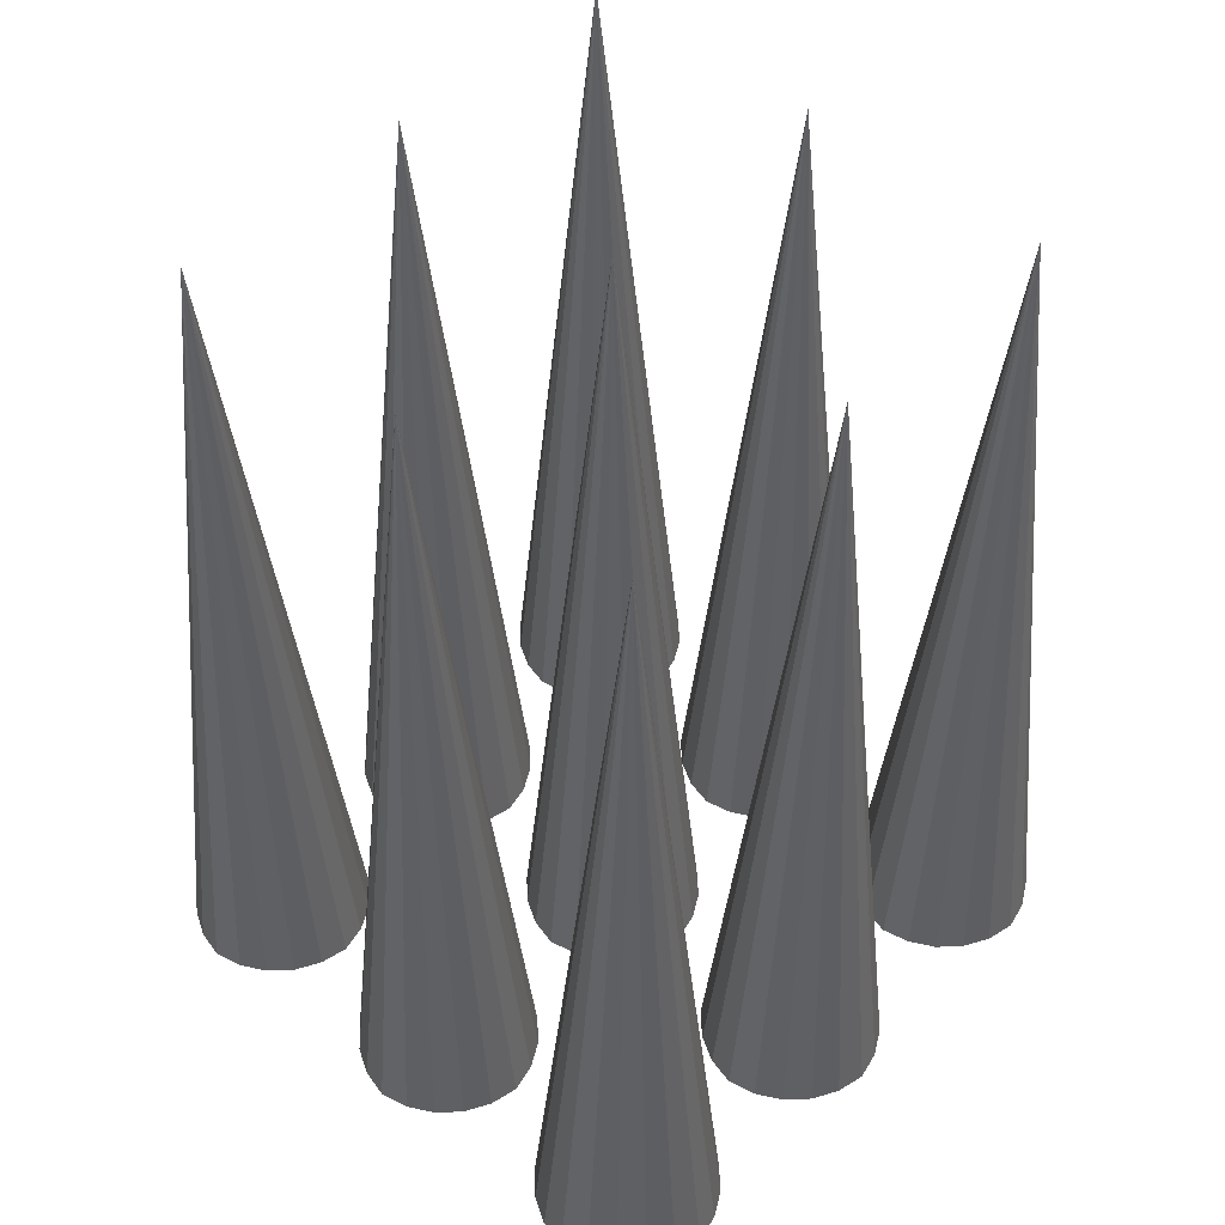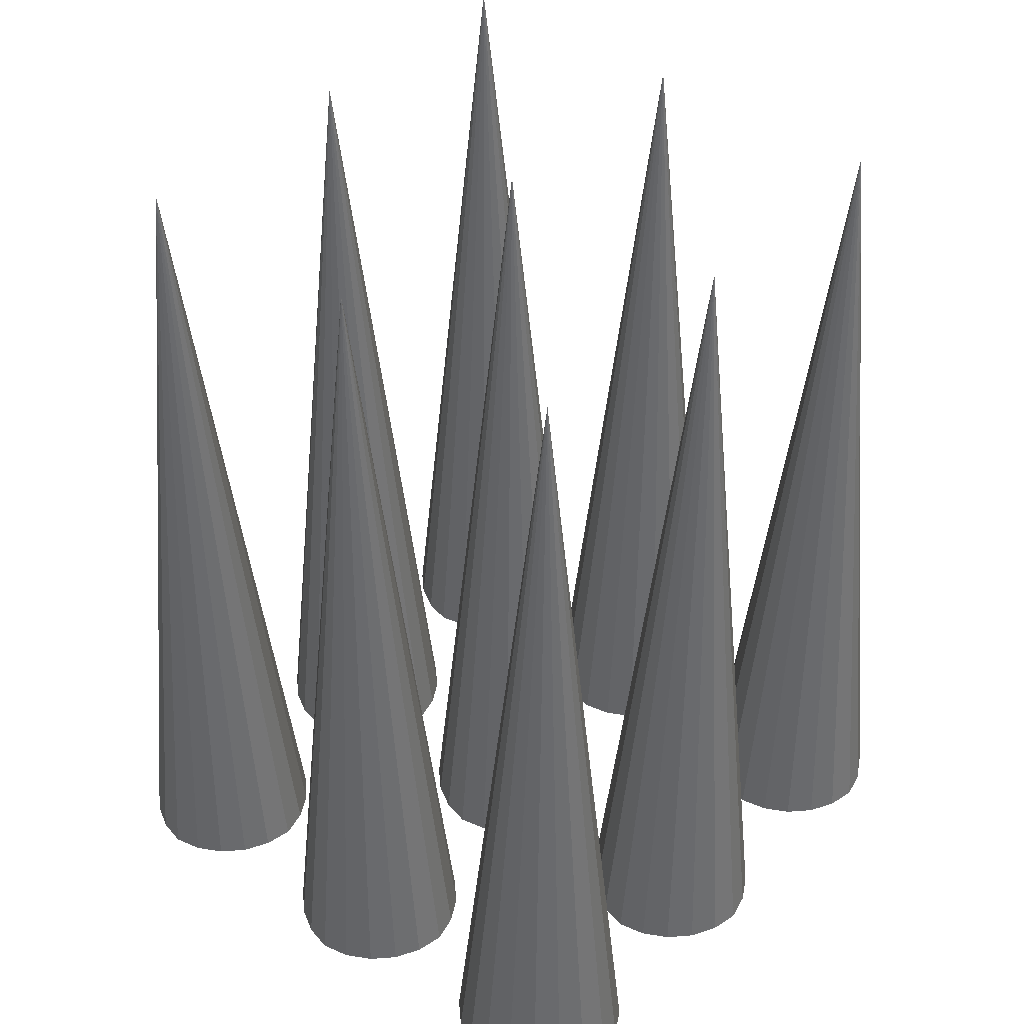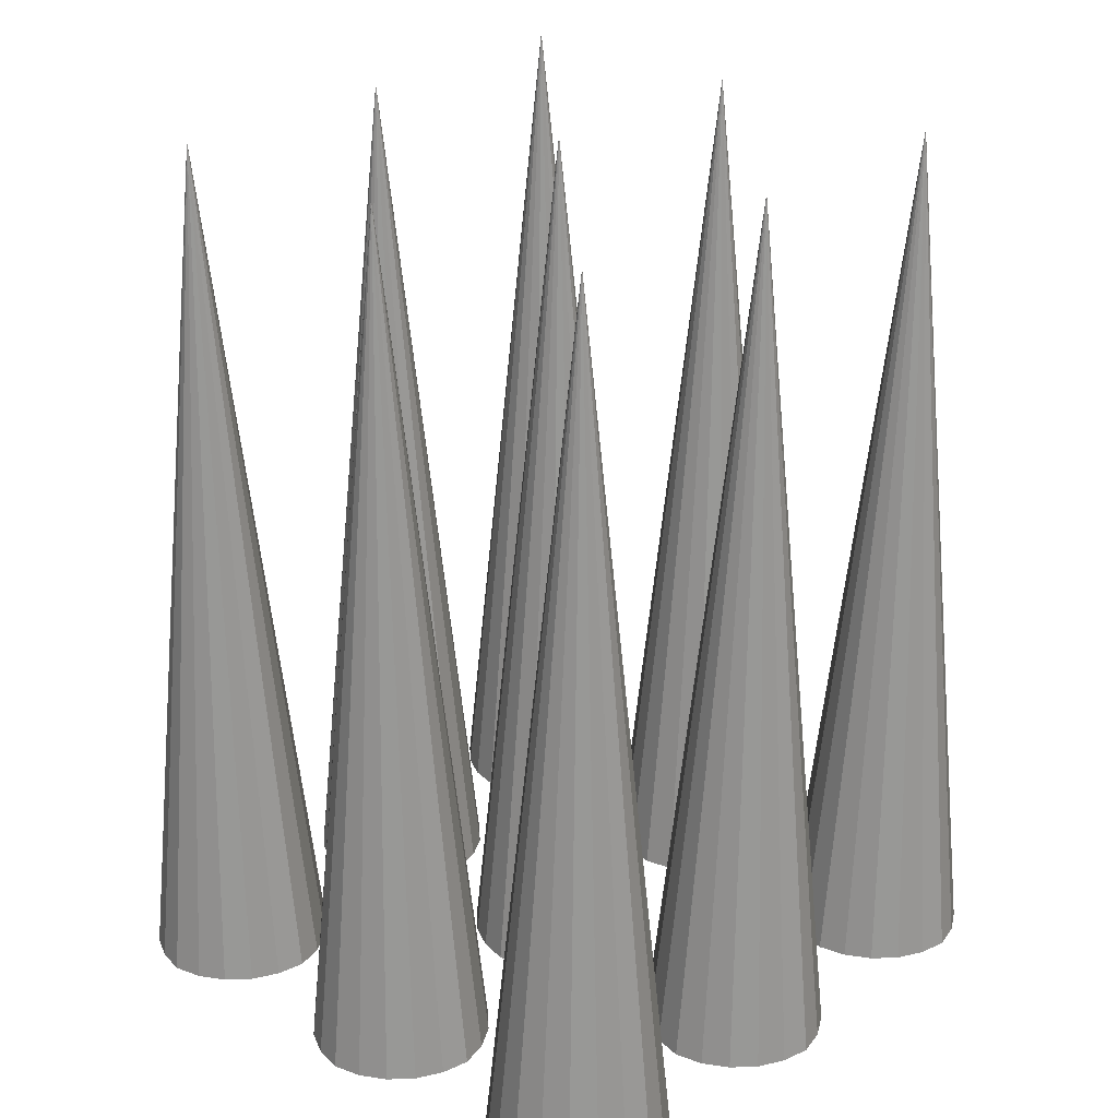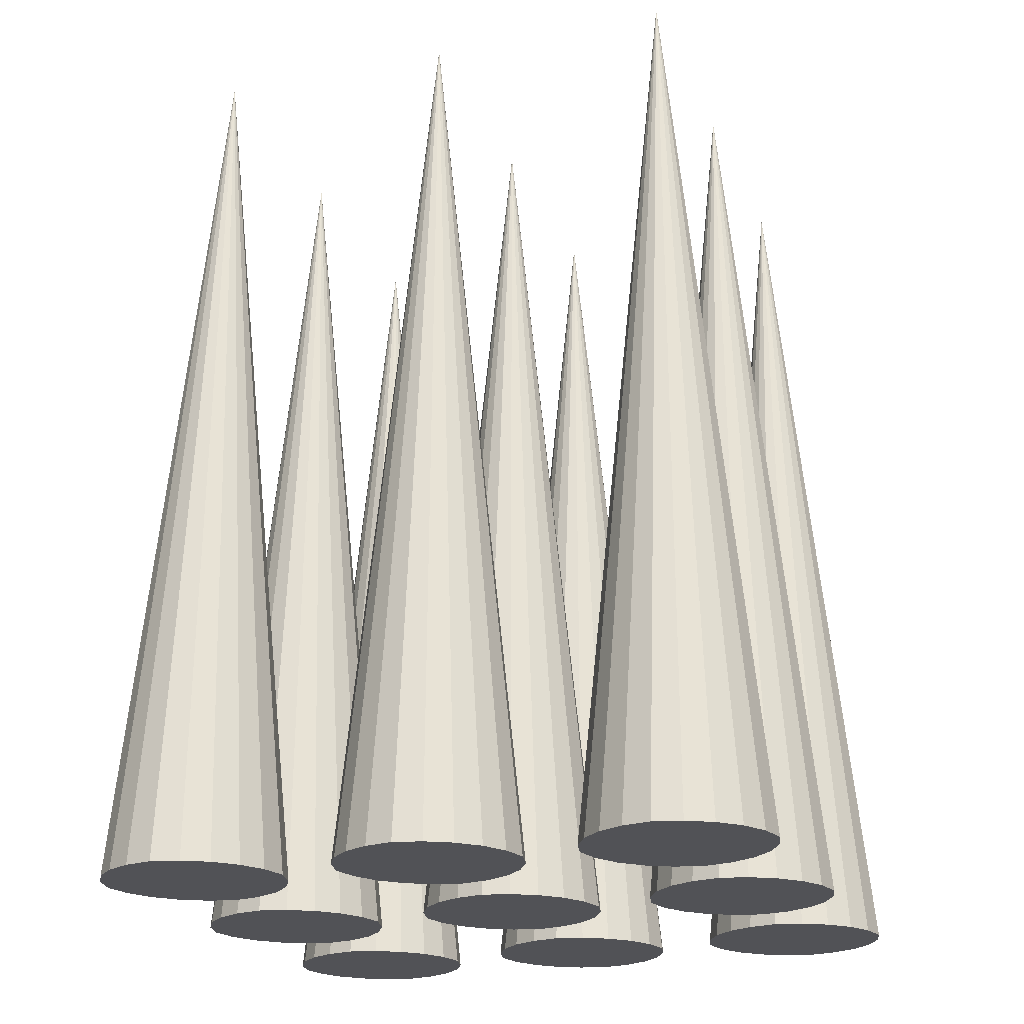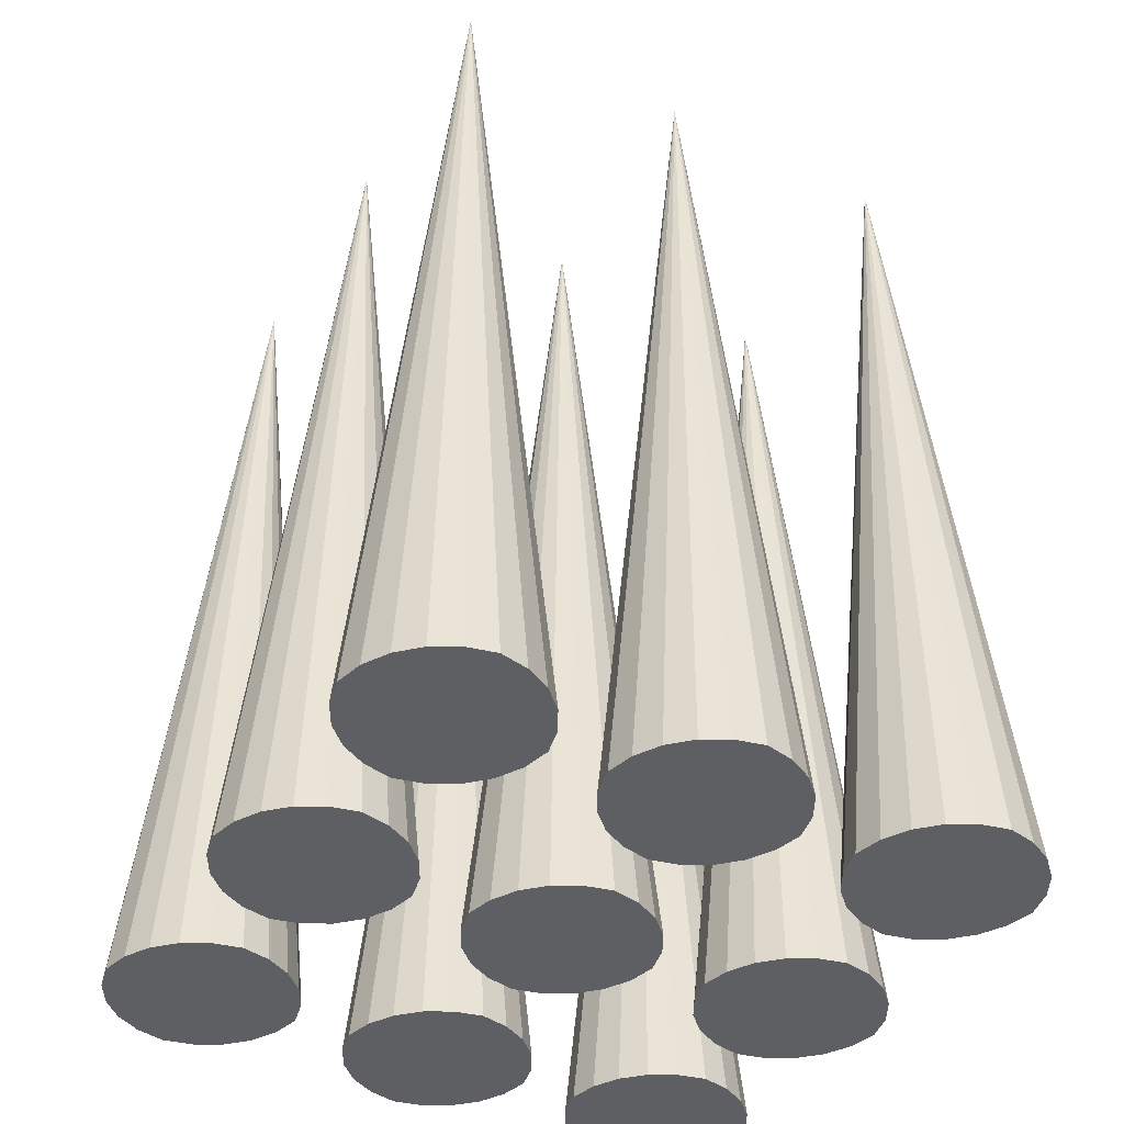
<metadata>
{"format":"obj","ext":"obj","renderer":"f3d","projection":"perspective","resolution":1024,"background":"white","views":[{"elev":49.8,"azim":42.6,"up":"+Y"},{"elev":43.1,"azim":39.9,"up":"+Y"},{"elev":27.6,"azim":-138.1,"up":"+Y"},{"elev":-21.3,"azim":108.9,"up":"+Y"},{"elev":-40.5,"azim":-119.3,"up":"+Y"}]}
</metadata>
<code>
o Plane
v 0.6796 0.006271 0.5576
v 0.6929 0.006271 0.5
v 0.6796 0.006271 0.4424
v 0 1.834 -0.5
v 0.651 0.006271 0.3908
v 0 1.834 -0.5
v 0.6092 0.006271 0.349
v 0 1.834 -0.5
v 0.651 0.006271 0.6092
v 0 1.834 -0.5
v 0.5 1.834 -0.5
v 0.5 1.834 -0.5
v 0.5576 0.006271 0.3204
v 0.5 0.006271 0.3071
v 0.4424 0.006271 0.3204
v 0.5 1.834 -0.5
v 0.3908 0.006271 0.349
v 0.5 1.834 -0.5
v 0.349 0.006271 0.3908
v 0.5 1.834 -0.5
v 0.5 1.834 -0.5
v 0.3204 0.006271 0.4424
v 0.3071 0.006271 0.5
v 0.3204 0.006271 0.5576
v 0.5 1.834 -0.5
v 0.349 0.006271 0.6092
v 0.5 1.834 -0.5
v 0.3908 0.006271 0.651
v 0.5 1.834 -0.5
v 0.5 1.834 -0.5
v 0.4424 0.006271 0.6796
v 0.5 0.006271 0.6929
v 0.5576 0.006271 0.6796
v 0.5 1.834 -0.5
v 0.6092 0.006271 0.651
v 0.5 1.834 -0.5
v 0.1796 0.006271 0.5576
v 0.1929 0.006271 0.5
v 0.1796 0.006271 0.4424
v 0.5 1.834 -0.5
v 0.151 0.006271 0.3908
v 0.5 1.834 -0.5
v 0.1092 0.006271 0.349
v 0.5 1.834 -0.5
v 0.151 0.006271 0.6092
v 0.5 1.834 -0.5
v 0.5 1.834 -0.5
v 0.5 1.834 -0.5
v 0.05756 0.006271 0.3204
v -0 0.006271 0.3071
v -0.05756 0.006271 0.3204
v 0.5 1.834 -0.5
v -0.1092 0.006271 0.349
v -0.5 1.834 -0
v -0.151 0.006271 0.3908
v -0.5 1.834 0
v -0.5 1.834 -0
v -0.1796 0.006271 0.4424
v -0.1929 0.006271 0.5
v -0.1796 0.006271 0.5576
v -0.5 1.834 0
v -0.151 0.006271 0.6092
v -0.5 1.834 0
v -0.1092 0.006271 0.651
v -0.5 1.834 -0
v -0.5 1.834 0
v -0.05756 0.006271 0.6796
v -0 0.006271 0.6929
v 0.05756 0.006271 0.6796
v -0.5 1.834 -0
v 0.1092 0.006271 0.651
v 0.5 1.834 -0.5
v -0.5576 0.006271 0.6796
v -0.5 0.006271 0.6929
v -0.4424 0.006271 0.6796
v -0.5 1.834 0
v -0.3908 0.006271 0.651
v -0.5 1.834 0
v -0.349 0.006271 0.6092
v -0.5 1.834 -0
v -0.6092 0.006271 0.651
v -0.5 1.834 -0
v -0.5 1.834 -0
v -0.5 1.834 0
v -0.3204 0.006271 0.5576
v -0.3071 0.006271 0.5
v -0.3204 0.006271 0.4424
v -0.5 1.834 0
v -0.349 0.006271 0.3908
v -0.5 1.834 0
v -0.3908 0.006271 0.349
v 0 1.834 0
v -0.5 1.834 0
v -0.4424 0.006271 0.3204
v -0.5 0.006271 0.3071
v -0.5576 0.006271 0.3204
v 0 1.834 0
v -0.6092 0.006271 0.349
v 0 1.834 0
v -0.651 0.006271 0.3908
v 0 1.834 0
v -0.5 1.834 0
v -0.6796 0.006271 0.4424
v -0.6929 0.006271 0.5
v -0.6796 0.006271 0.5576
v -0.5 1.834 0
v -0.651 0.006271 0.6092
v -0.5 1.834 -0
v 0.6796 0.006271 0.05756
v 0.6929 0.006271 0
v 0.6796 0.006271 -0.05756
v 0 1.834 0
v 0.651 0.006271 -0.1092
v 0 1.834 0
v 0.6092 0.006271 -0.151
v 0 1.834 -0
v 0.651 0.006271 0.1092
v 0 1.834 -0
v 0 1.834 -0
v 0 1.834 0
v 0.5576 0.006271 -0.1796
v 0.5 0.006271 -0.1929
v 0.4424 0.006271 -0.1796
v 0 1.834 0
v 0.3908 0.006271 -0.151
v 0 1.834 0
v 0.349 0.006271 -0.1092
v 0 1.834 -0
v 0 1.834 0
v 0.3204 0.006271 -0.05756
v 0.3071 0.006271 0
v 0.3204 0.006271 0.05756
v 0 1.834 -0
v 0.349 0.006271 0.1092
v 0 1.834 -0
v 0.3908 0.006271 0.151
v 0 1.834 0
v 0 1.834 0
v 0.4424 0.006271 0.1796
v 0.5 0.006271 0.1929
v 0.5576 0.006271 0.1796
v 0 1.834 0
v 0.6092 0.006271 0.151
v 0 1.834 0
v 0.1796 0.006271 0.05756
v 0.1929 0.006271 -0
v 0.1796 0.006271 -0.05756
v 0.5 1.834 0
v 0.151 0.006271 -0.1092
v 0.5 1.834 0
v 0.1092 0.006271 -0.151
v 0.5 1.834 0
v 0.151 0.006271 0.1092
v 0.5 1.834 0
v 0.5 1.834 0
v 0.5 1.834 0
v 0.05756 0.006271 -0.1796
v -0 0.006271 -0.1929
v -0.05756 0.006271 -0.1796
v 0.5 1.834 0
v -0.1092 0.006271 -0.151
v 0.5 1.834 0
v -0.151 0.006271 -0.1092
v 0.5 1.834 0
v 0.5 1.834 0
v -0.1796 0.006271 -0.05756
v -0.1929 0.006271 -0
v -0.1796 0.006271 0.05756
v 0.5 1.834 0
v -0.151 0.006271 0.1092
v 0.5 1.834 0
v -0.1092 0.006271 0.151
v 0.5 1.834 0
v 0.5 1.834 0
v -0.05756 0.006271 0.1796
v -0 0.006271 0.1929
v 0.05756 0.006271 0.1796
v 0.5 1.834 0
v 0.1092 0.006271 0.151
v 0.5 1.834 0
v -0.5576 0.006271 0.1796
v -0.5 0.006271 0.1929
v -0.4424 0.006271 0.1796
v 0.5 1.834 0
v -0.3908 0.006271 0.151
v 0.5 1.834 0
v -0.349 0.006271 0.1092
v 0.5 1.834 0
v -0.6092 0.006271 0.151
v 0.5 1.834 0
v -0.5 1.834 0.5
v -0.5 1.834 0.5
v -0.3204 0.006271 0.05756
v -0.3071 0.006271 -0
v -0.3204 0.006271 -0.05756
v -0.5 1.834 0.5
v -0.349 0.006271 -0.1092
v -0.5 1.834 0.5
v -0.3908 0.006271 -0.151
v -0.5 1.834 0.5
v -0.5 1.834 0.5
v -0.4424 0.006271 -0.1796
v -0.5 0.006271 -0.1929
v -0.5576 0.006271 -0.1796
v -0.5 1.834 0.5
v -0.6092 0.006271 -0.151
v -0.5 1.834 0.5
v -0.651 0.006271 -0.1092
v -0.5 1.834 0.5
v -0.5 1.834 0.5
v -0.6796 0.006271 -0.05756
v -0.6929 0.006271 -0
v -0.6796 0.006271 0.05756
v -0.5 1.834 0.5
v -0.651 0.006271 0.1092
v -0.5 1.834 0.5
v 0.5576 0.006271 -0.6796
v 0.5 0.006271 -0.6929
v 0.4424 0.006271 -0.6796
v -0.5 1.834 0.5
v 0.3908 0.006271 -0.651
v -0.5 1.834 0.5
v 0.349 0.006271 -0.6092
v -0.5 1.834 0.5
v 0.6092 0.006271 -0.651
v -0.5 1.834 0.5
v -0.5 1.834 0.5
v -0.5 1.834 0.5
v 0.3204 0.006271 -0.5576
v 0.3071 0.006271 -0.5
v 0.3204 0.006271 -0.4424
v -0.5 1.834 0.5
v 0.349 0.006271 -0.3908
v -0 1.834 0.5
v 0.3908 0.006271 -0.349
v 0 1.834 0.5
v -0 1.834 0.5
v 0.4424 0.006271 -0.3204
v 0.5 0.006271 -0.3071
v 0.5576 0.006271 -0.3204
v 0 1.834 0.5
v 0.6092 0.006271 -0.349
v 0 1.834 0.5
v 0.651 0.006271 -0.3908
v -0 1.834 0.5
v 0 1.834 0.5
v 0.6796 0.006271 -0.4424
v 0.6929 0.006271 -0.5
v 0.6796 0.006271 -0.5576
v -0 1.834 0.5
v 0.651 0.006271 -0.6092
v -0.5 1.834 0.5
v 0.05756 0.006271 -0.6796
v 0 0.006271 -0.6929
v -0.05756 0.006271 -0.6796
v 0 1.834 0.5
v -0.1092 0.006271 -0.651
v 0 1.834 0.5
v -0.151 0.006271 -0.6092
v -0 1.834 0.5
v 0.1092 0.006271 -0.651
v -0 1.834 0.5
v -0 1.834 0.5
v 0 1.834 0.5
v -0.1796 0.006271 -0.5576
v -0.1929 0.006271 -0.5
v -0.1796 0.006271 -0.4424
v 0 1.834 0.5
v -0.151 0.006271 -0.3908
v 0 1.834 0.5
v -0.1092 0.006271 -0.349
v 0.5 1.834 0.5
v 0 1.834 0.5
v -0.05756 0.006271 -0.3204
v 0 0.006271 -0.3071
v 0.05756 0.006271 -0.3204
v 0.5 1.834 0.5
v 0.1092 0.006271 -0.349
v 0.5 1.834 0.5
v 0.151 0.006271 -0.3908
v 0.5 1.834 0.5
v 0 1.834 0.5
v 0.1796 0.006271 -0.4424
v 0.1929 0.006271 -0.5
v 0.1796 0.006271 -0.5576
v 0 1.834 0.5
v 0.151 0.006271 -0.6092
v -0 1.834 0.5
v -0.6796 0.006271 -0.5576
v -0.6929 0.006271 -0.5
v -0.6796 0.006271 -0.4424
v 0.5 1.834 0.5
v -0.651 0.006271 -0.3908
v 0.5 1.834 0.5
v -0.6092 0.006271 -0.349
v 0.5 1.834 0.5
v -0.651 0.006271 -0.6092
v 0.5 1.834 0.5
v 0.5 1.834 0.5
v 0.5 1.834 0.5
v -0.5576 0.006271 -0.3204
v -0.5 0.006271 -0.3071
v -0.4424 0.006271 -0.3204
v 0.5 1.834 0.5
v -0.3908 0.006271 -0.349
v 0.5 1.834 0.5
v -0.349 0.006271 -0.3908
v 0.5 1.834 0.5
v 0.5 1.834 0.5
v -0.3204 0.006271 -0.4424
v -0.3071 0.006271 -0.5
v -0.3204 0.006271 -0.5576
v 0.5 1.834 0.5
v -0.349 0.006271 -0.6092
v 0.5 1.834 0.5
v -0.3908 0.006271 -0.651
v 0.5 1.834 0.5
v 0.5 1.834 0.5
v -0.4424 0.006271 -0.6796
v -0.5 0.006271 -0.6929
v -0.5576 0.006271 -0.6796
v 0.5 1.834 0.5
v -0.6092 0.006271 -0.651
v 0.5 1.834 0.5
v 0 1.834 -0.5
v 0 1.834 -0.5
v 0 1.834 -0.5
v 0 1.834 -0.5
v 0 1.834 -0.5
v 0 1.834 -0.5
v 0 1.834 -0.5
v 0 1.834 -0.5
v 0 1.834 -0.5
v 0 1.834 -0.5
v 0 1.834 -0.5
v 0 1.834 -0.5
v 0 1.834 -0.5
v 0 1.834 -0.5
v 0 1.834 -0.5
v 0 1.834 -0.5
v -0.5 1.834 -0.5
v -0.5 1.834 -0.5
v -0.5 1.834 -0.5
v -0.5 1.834 -0.5
v -0.5 1.834 -0.5
v -0.5 1.834 -0.5
v -0.5 1.834 -0.5
v -0.5 1.834 -0.5
v -0.5 1.834 -0.5
v -0.5 1.834 -0.5
v -0.5 1.834 -0.5
v -0.5 1.834 -0.5
v -0.5 1.834 -0.5
v -0.5 1.834 -0.5
v -0.5 1.834 -0.5
v -0.5 1.834 -0.5
v -0.5 1.834 -0.5
v -0.5 1.834 -0.5
v -0.5 1.834 -0.5
v -0.5 1.834 -0.5
f 38 37 45 71 69 68 67 64 62 60 59 58 55 53 51 50 49 43 41 39
f 74 75 252 232
f 230 231 25 40
f 167 168 118 116
f 127 130 174 178
f 320 321 359 358
f 73 74 232 228
f 229 230 40 42
f 257 259 325 4
f 74 73 81 107 105 104 103 100 98 96 95 94 91 89 87 86 85 79 77 75
f 64 67 237 245
f 134 136 155 180
f 280 283 337 336
f 104 105 216 196
f 41 43 264 282
f 197 199 78 82
f 321 323 360 359
f 14 15 300 318
f 166 167 116 119
f 105 107 191 216
f 289 290 342 341
f 13 14 318 322
f 103 104 196 192
f 319 320 358 357
f 195 197 82 80
f 255 257 4 6
f 39 41 282 286
f 287 261 326 340
f 253 254 10 8
f 194 195 80 83
f 307 310 352 351
f 225 217 48 46
f 9 1 313 306
f 37 38 270 273
f 110 109 117 143 141 140 139 136 134 132 131 130 127 125 123 122 121 115 113 111
f 161 163 144 124
f 131 132 160 156
f 221 223 44 47
f 91 94 209 200
f 193 194 83 108
f 285 287 340 339
f 254 255 6 10
f 71 45 268 246
f 69 71 246 250
f 38 39 286 270
f 132 134 180 160
f 151 157 142 129
f 130 131 156 174
f 5 7 309 317
f 314 316 356 355
f 284 285 339 338
f 68 69 250 234
f 98 100 210 214
f 35 9 306 281
f 251 225 46 11
f 218 219 72 52
f 283 284 338 337
f 67 68 234 237
f 312 314 355 354
f 146 145 153 179 177 176 175 172 170 168 167 166 163 161 159 158 157 151 149 147
f 157 158 138 142
f 2 3 308 315
f 217 218 52 48
f 158 159 120 138
f 96 98 214 198
f 189 181 93 88
f 159 161 124 120
f 244 247 12 30
f 115 121 164 169
f 3 5 317 308
f 28 31 277 292
f 219 221 47 72
f 249 251 11 36
f 1 2 315 313
f 55 58 256 258
f 33 35 281 272
f 271 274 332 331
f 311 312 354 353
f 62 64 245 236
f 278 280 336 335
f 123 125 162 165
f 125 127 178 162
f 310 311 353 352
f 208 211 57 65
f 182 181 189 215 213 212 211 208 206 204 203 202 199 197 195 194 193 187 185 183
f 153 145 133 126
f 276 278 335 334
f 60 62 236 243
f 215 189 88 66
f 247 248 16 12
f 31 32 279 277
f 248 249 36 16
f 95 96 198 201
f 183 185 102 106
f 32 33 272 279
f 185 187 84 102
f 94 95 201 209
f 79 85 222 224
f 295 301 347 345
f 181 182 90 93
f 182 183 106 90
f 122 123 165 173
f 121 122 173 164
f 274 275 333 332
f 89 91 200 207
f 172 175 97 112
f 19 22 299 324
f 275 276 334 333
f 58 59 241 256
f 218 217 225 251 249 248 247 244 242 240 239 238 235 233 231 230 229 223 221 219
f 87 89 207 205
f 147 149 137 128
f 303 305 350 349
f 211 212 54 57
f 212 213 70 54
f 242 244 30 34
f 149 151 129 137
f 213 215 66 70
f 26 28 292 294
f 305 307 351 350
f 235 238 29 20
f 59 60 243 241
f 240 242 34 18
f 179 153 126 101
f 259 265 327 325
f 24 26 294 298
f 117 109 188 171
f 43 49 288 264
f 239 240 18 21
f 199 202 76 78
f 238 239 21 29
f 86 87 205 220
f 145 146 135 133
f 23 24 298 296
f 254 253 261 287 285 284 283 280 278 276 275 274 271 269 267 266 265 259 257 255
f 136 139 152 155
f 176 177 92 99
f 206 208 65 56
f 22 23 296 299
f 113 115 169 184
f 269 271 331 330
f 85 86 220 222
f 146 147 128 135
f 53 55 258 262
f 177 179 101 92
f 302 303 349 348
f 301 302 348 347
f 111 113 184 186
f 175 176 99 97
f 143 117 171 148
f 267 269 330 329
f 51 53 262 260
f 204 206 56 63
f 265 266 328 327
f 109 110 190 188
f 293 295 345 344
f 223 229 42 44
f 7 13 322 309
f 49 50 263 288
f 290 289 297 323 321 320 319 316 314 312 311 310 307 305 303 302 301 295 293 291
f 202 203 61 76
f 233 235 20 27
f 17 19 324 304
f 77 79 224 227
f 141 143 148 150
f 163 166 119 144
f 266 267 329 328
f 297 289 341 346
f 203 204 63 61
f 50 51 260 263
f 81 73 228 226
f 110 111 186 190
f 170 172 112 114
f 140 141 150 154
f 139 140 154 152
f 316 319 357 356
f 100 103 192 210
f 291 293 344 343
f 187 193 108 84
f 45 37 273 268
f 52 72 47 44 42 40 25 27 20 29 21 18 34 30 12 16 36 11 46 48
f 15 17 304 300
f 323 297 346 360
f 290 291 343 342
f 270 286 282 264 288 263 260 262 258 256 241 243 236 245 237 234 250 246 268 273
f 232 252 227 224 222 220 205 207 200 209 201 198 214 210 192 196 216 191 226 228
f 135 128 137 129 142 138 120 124 144 119 116 118 114 112 97 99 92 101 126 133
f 190 186 184 169 164 173 165 162 178 174 156 160 180 155 152 154 150 148 171 188
f 90 106 102 84 108 83 80 82 78 76 61 63 56 65 57 54 70 66 88 93
f 315 308 317 309 322 318 300 304 324 299 296 298 294 292 277 279 272 281 306 313
f 342 343 344 345 347 348 349 350 351 352 353 354 355 356 357 358 359 360 346 341
f 168 170 114 118
f 75 77 227 252
f 10 6 4 325 327 328 329 330 331 332 333 334 335 336 337 338 339 340 326 8
f 261 253 8 326
f 231 233 27 25
f 107 81 226 191
f 2 1 9 35 33 32 31 28 26 24 23 22 19 17 15 14 13 7 5 3

</code>
